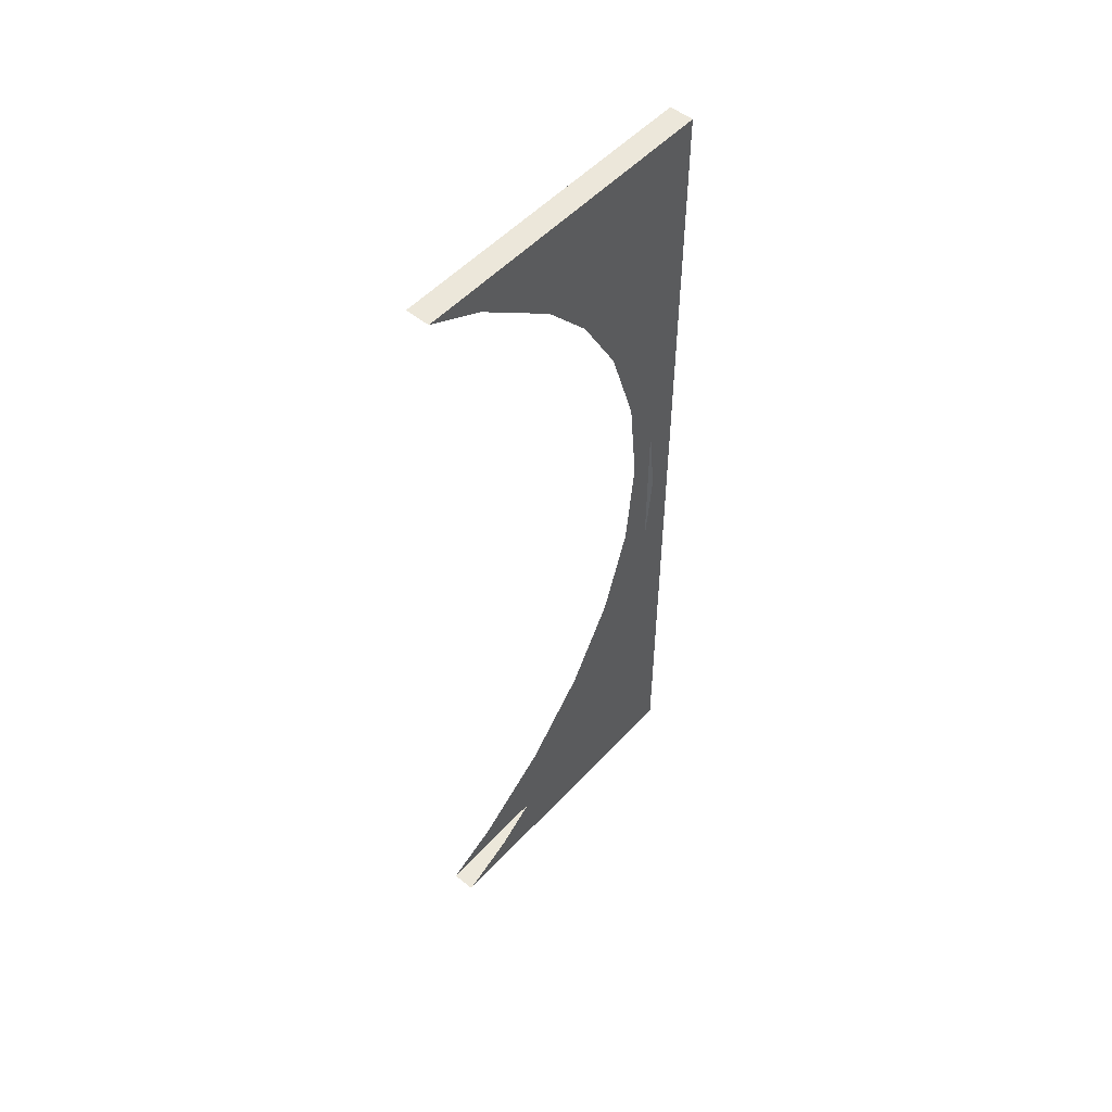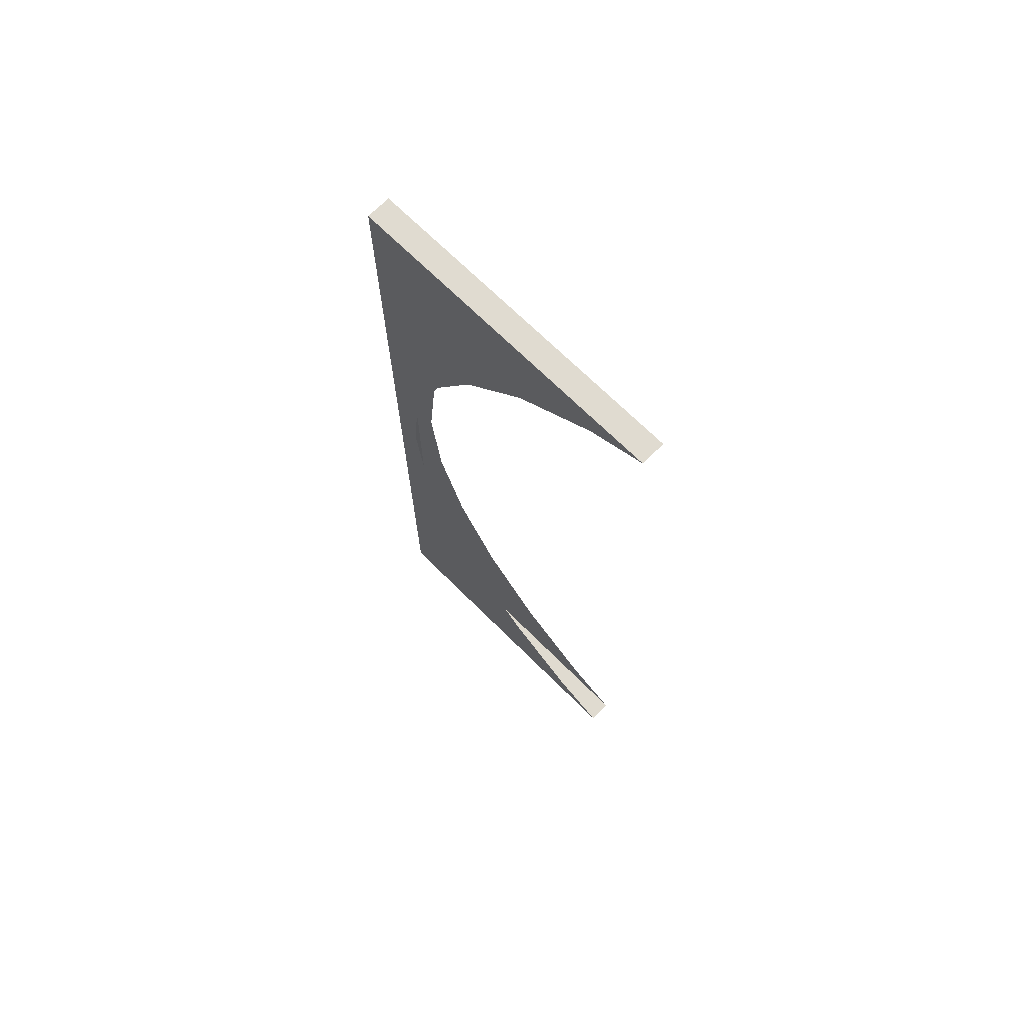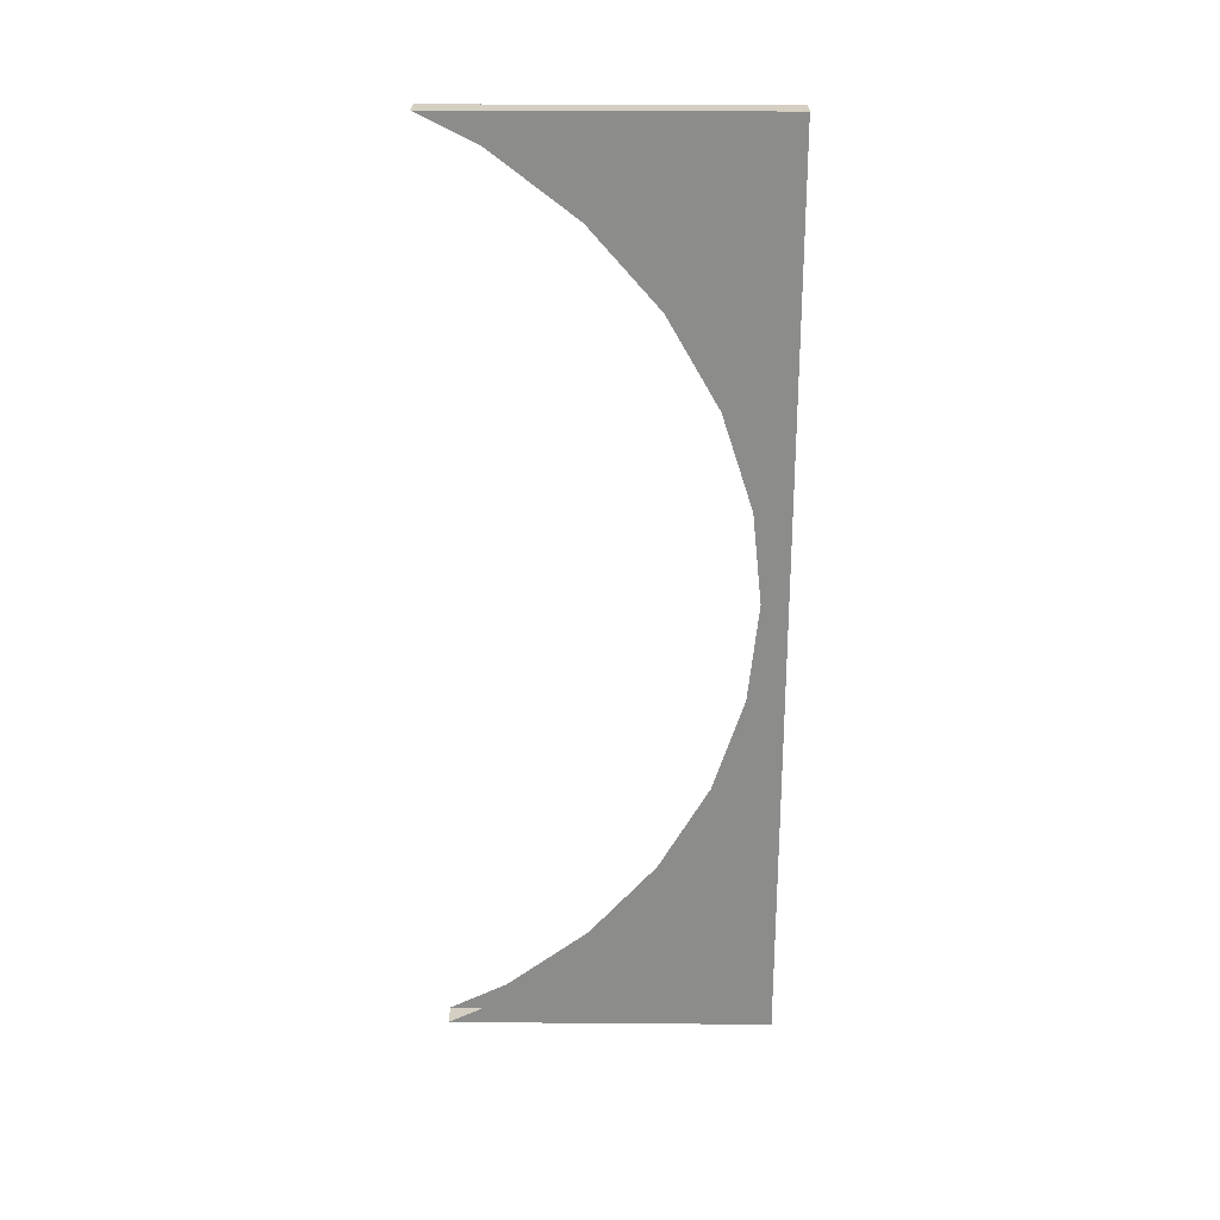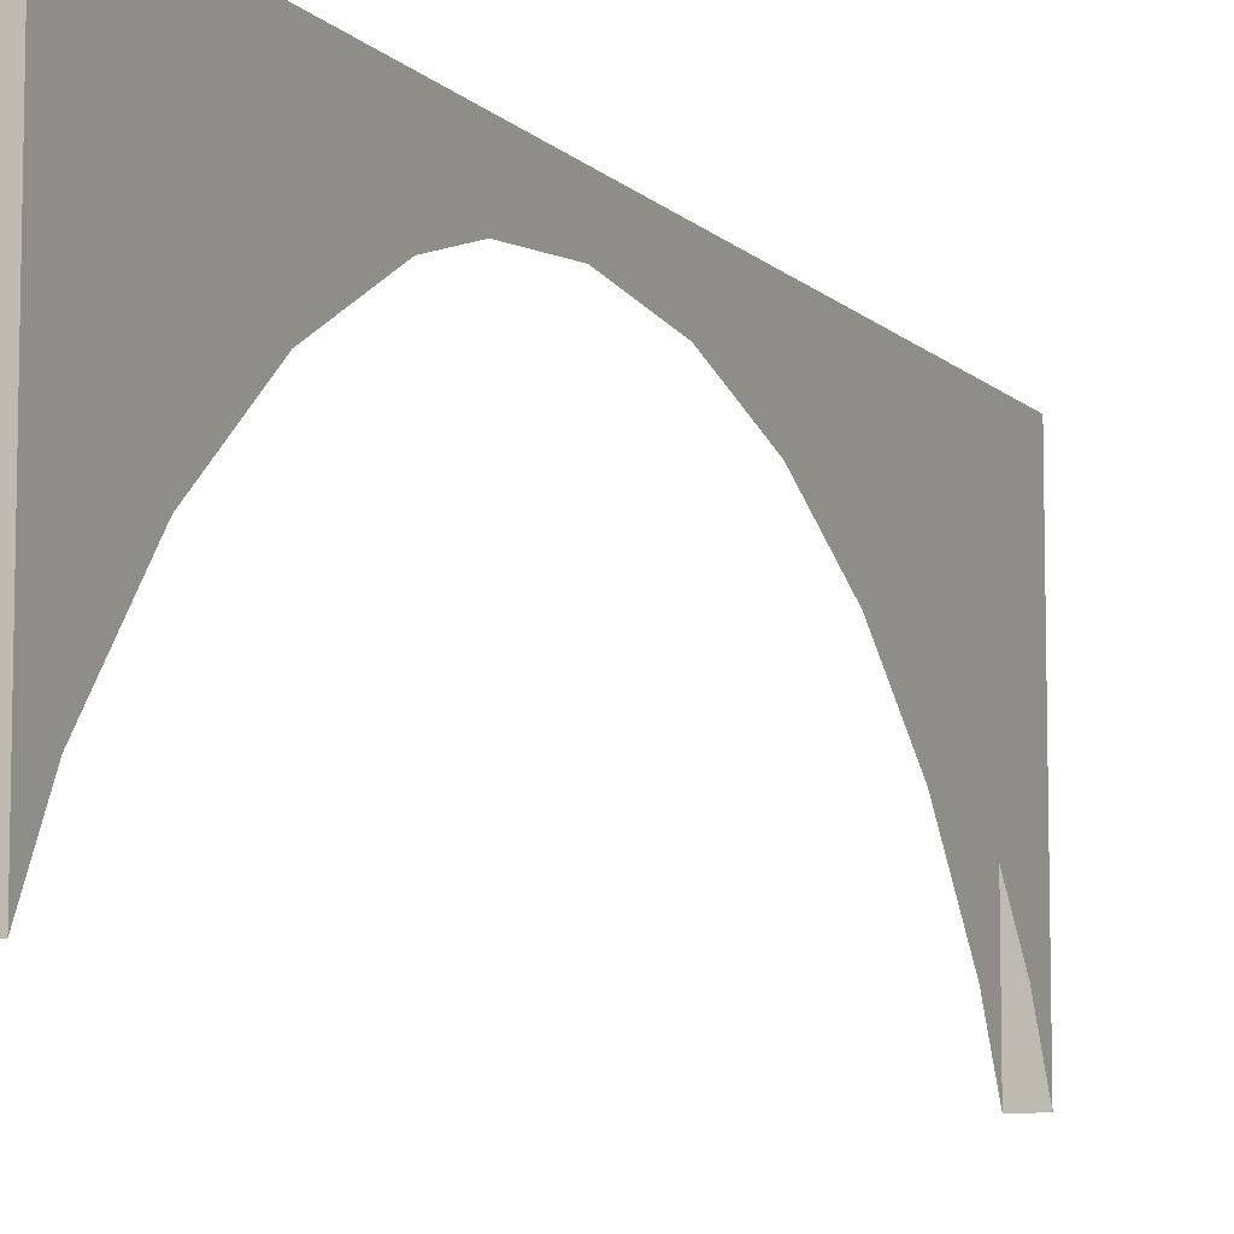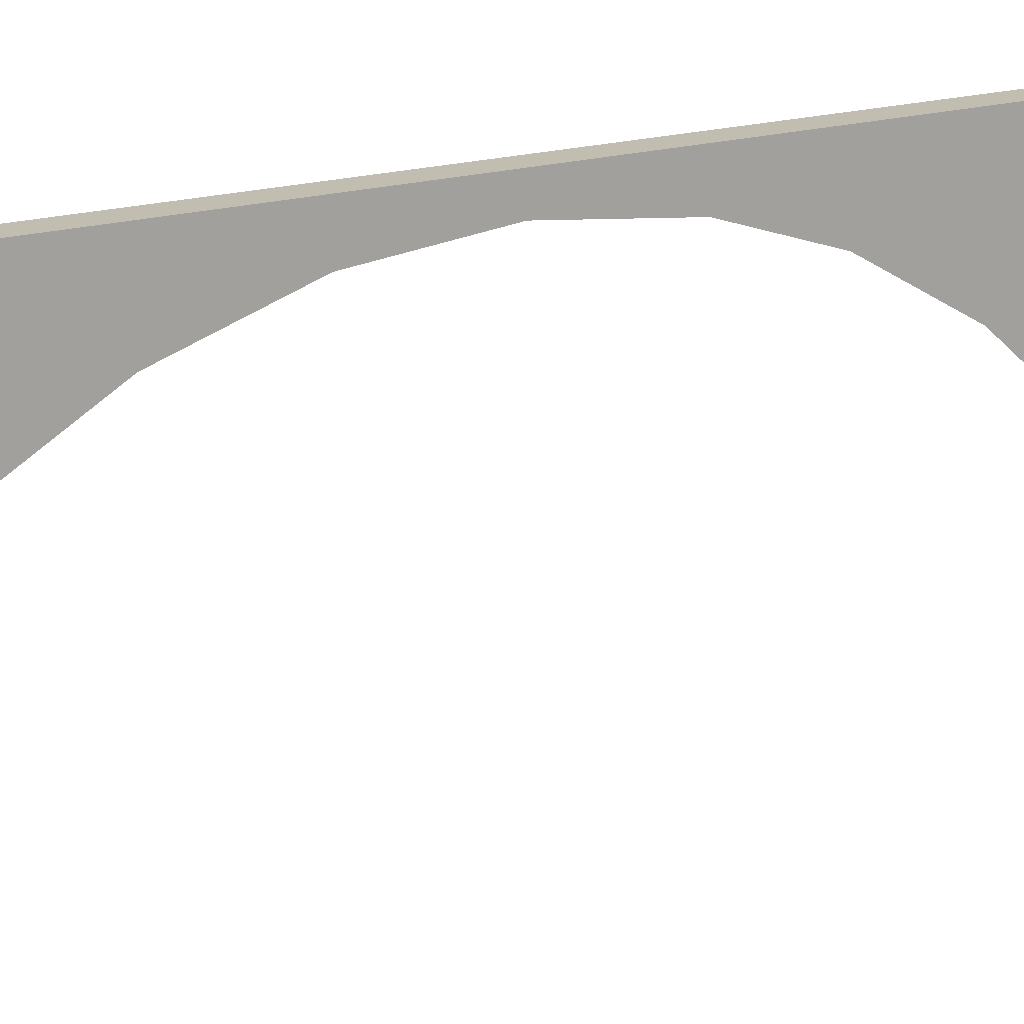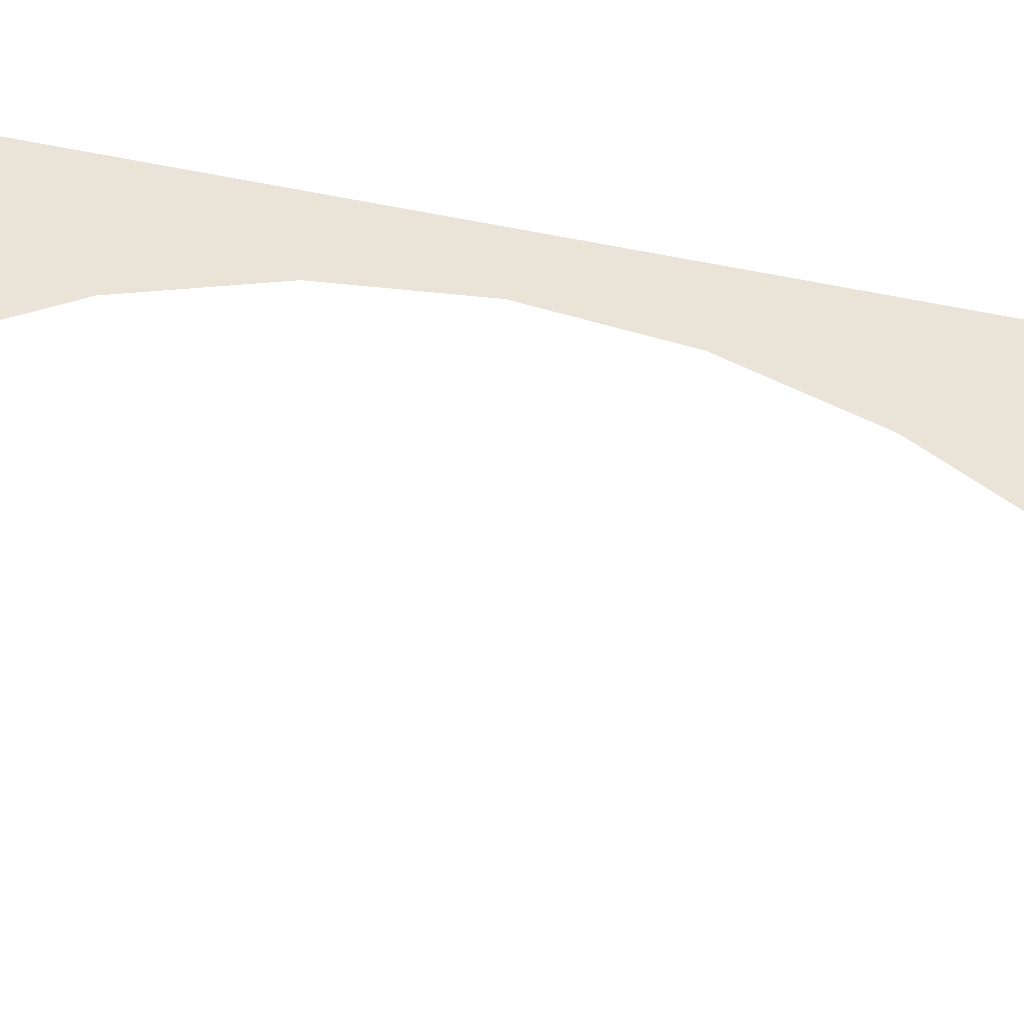
<metadata>
{"format":"obj","ext":"obj","renderer":"f3d","projection":"perspective","resolution":1024,"background":"white","views":[{"elev":52.1,"azim":41.1,"up":"+Z"},{"elev":70.1,"azim":-45.2,"up":"+Z"},{"elev":25.8,"azim":90.7,"up":"+Z"},{"elev":-9.2,"azim":24.3,"up":"+Y"},{"elev":16.7,"azim":57.1,"up":"+Y"},{"elev":-37.8,"azim":-105.0,"up":"+Y"}]}
</metadata>
<code>
o Cube.5238_0063
v -1.2 0.348 -2.427
v -1.2 0.3685 -2.412
v -1.2 0.348 -2.217
v -1.2 0.3685 -2.232
v -1.2 0.3853 -2.392
v -1.194 0.348 -2.217
v -1.194 0.3685 -2.232
v -1.2 0.3853 -2.252
v -1.194 0.3853 -2.252
v -1.2 0.3978 -2.273
v -1.2 0.3978 -2.371
v -1.194 0.3978 -2.273
v -1.2 0.4055 -2.297
v -1.2 0.4055 -2.347
v -1.2 0.4081 -2.322
v -1.194 0.4055 -2.297
v -1.194 0.4081 -2.322
v -1.194 0.348 -2.427
v -1.194 0.3685 -2.412
v -1.194 0.4055 -2.347
v -1.194 0.3978 -2.371
v -1.194 0.3853 -2.392
v -1.2 0.3338 -2.209
v -1.2 0.414 -2.209
v -1.194 0.414 -2.209
v -1.194 0.3338 -2.209
v -1.2 0.3338 -2.434
v -1.2 0.414 -2.434
v -1.194 0.414 -2.434
v -1.194 0.3338 -2.434
f 25 23 26
f 15 13 24
f 24 29 28
f 17 20 29
f 27 29 30
f 25 24 23
f 28 27 1
f 28 1 2
f 3 23 24
f 4 3 24
f 28 2 5
f 28 5 11
f 8 4 24
f 10 8 24
f 28 11 14
f 28 14 15
f 13 10 24
f 24 28 15
f 24 25 29
f 25 26 6
f 25 6 7
f 18 30 29
f 19 18 29
f 25 7 9
f 25 9 12
f 22 19 29
f 21 22 29
f 25 12 16
f 25 16 17
f 20 21 29
f 29 25 17
f 27 28 29

</code>
